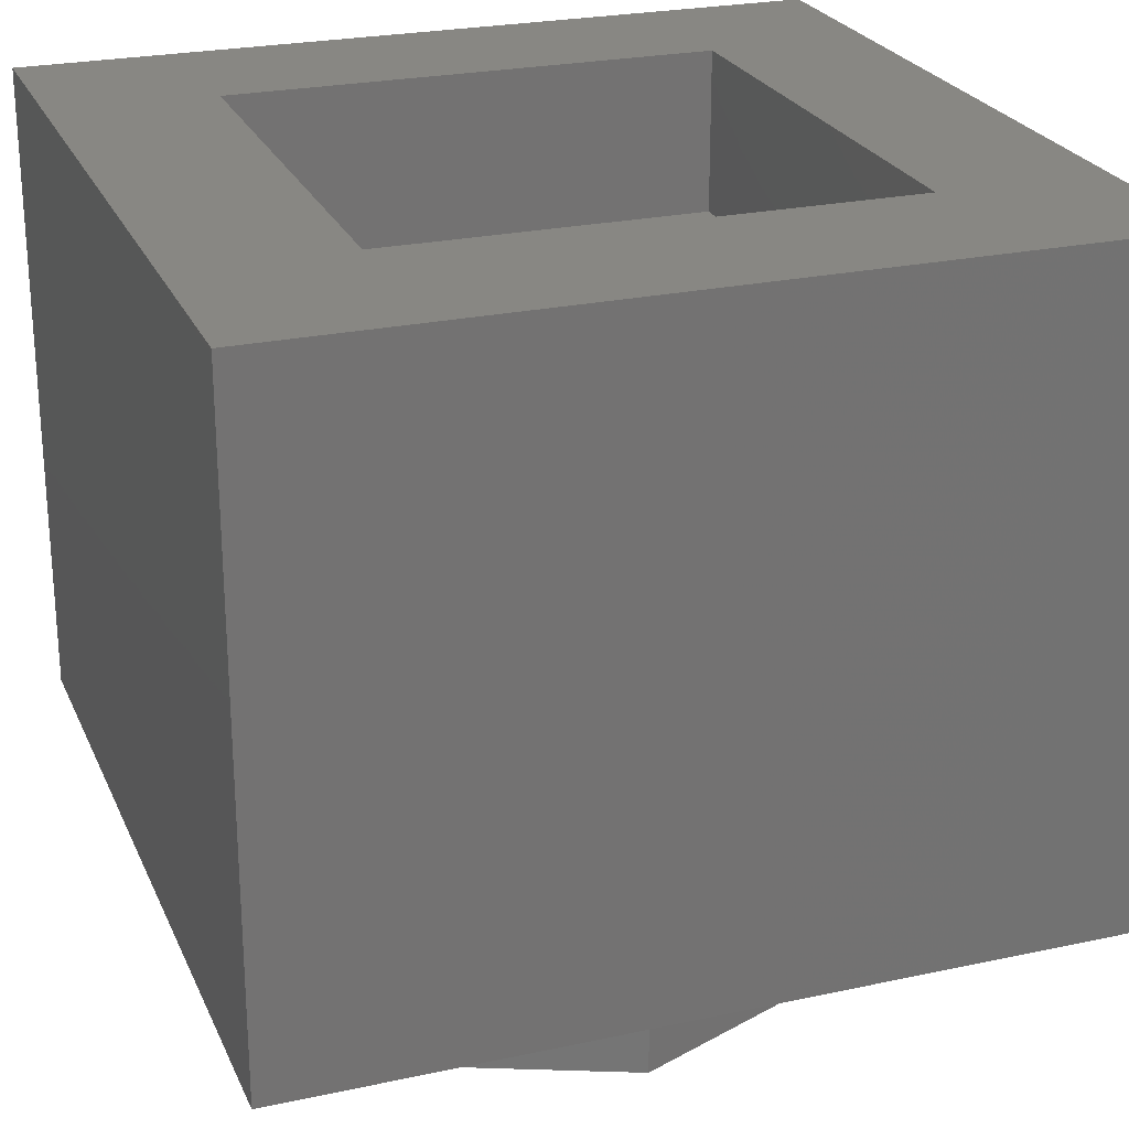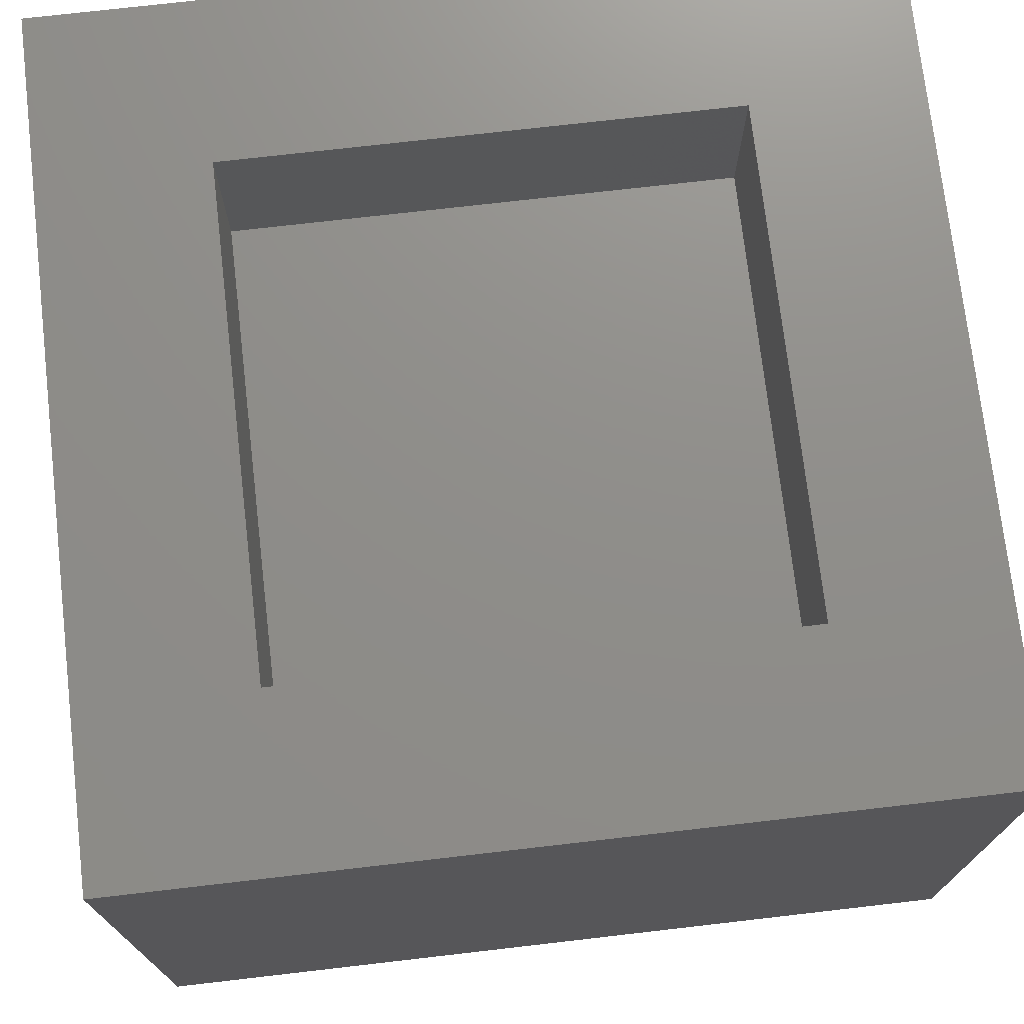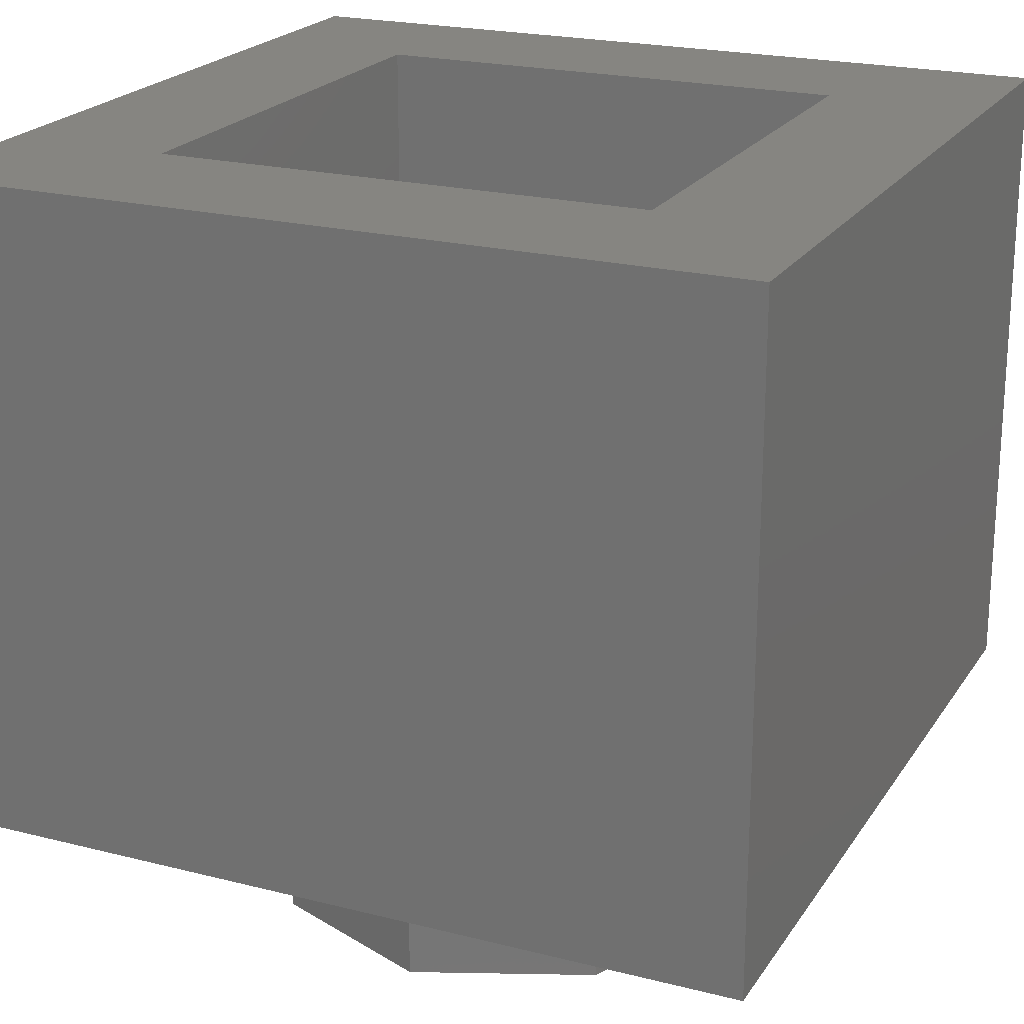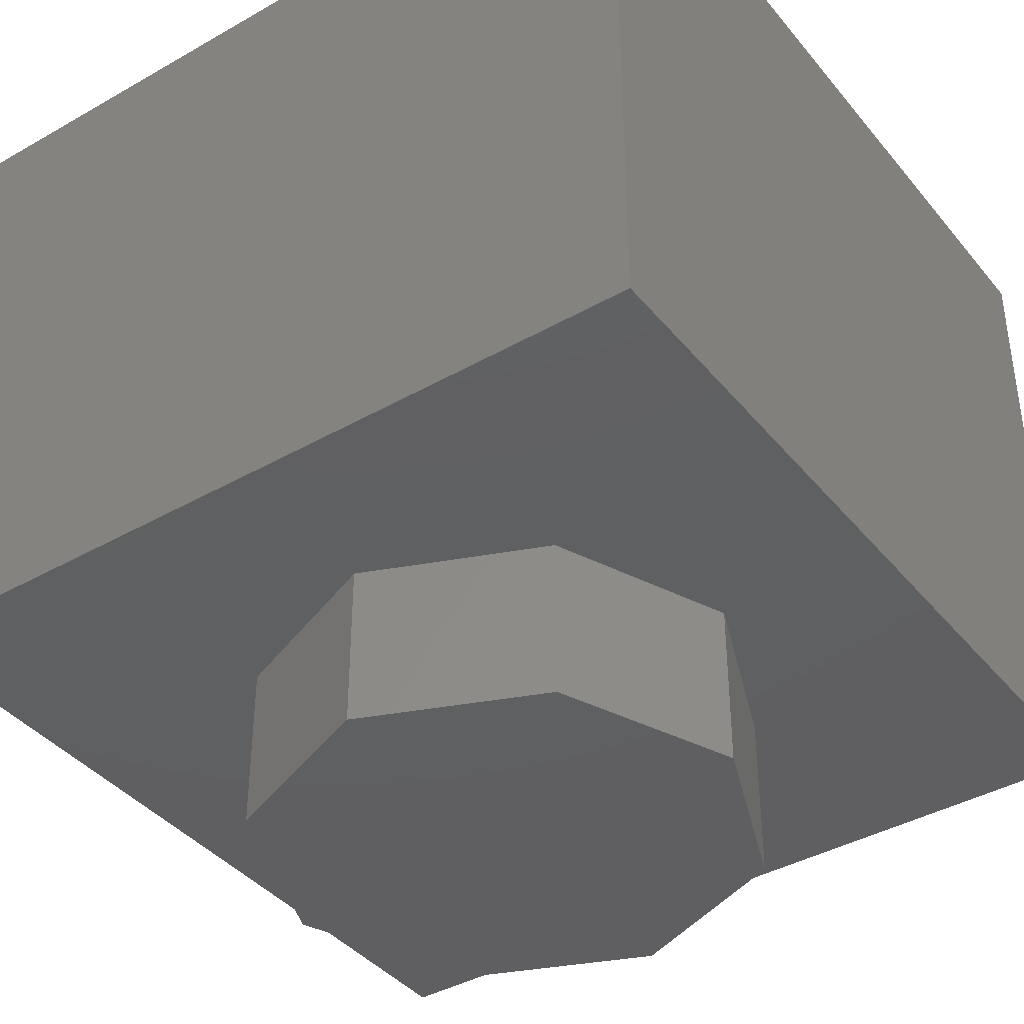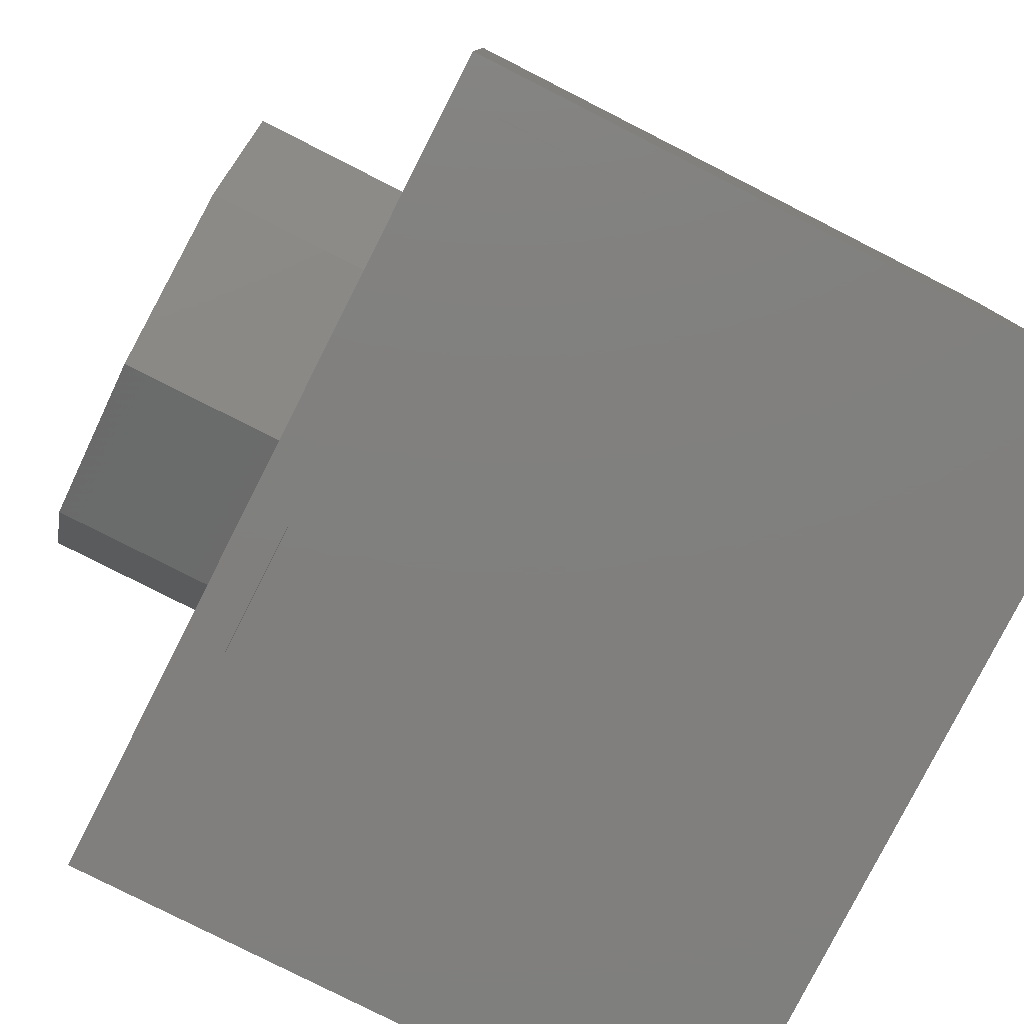
<metadata>
{"format":"stl","ext":"stl","renderer":"f3d","projection":"perspective","resolution":1024,"background":"white","views":[{"elev":24.5,"azim":70.4,"up":"+Y"},{"elev":73.6,"azim":-6.6,"up":"+Y"},{"elev":21.5,"azim":24.3,"up":"+Y"},{"elev":-40.0,"azim":35.2,"up":"+Y"},{"elev":-79.8,"azim":63.1,"up":"+Z"}]}
</metadata>
<code>
# stl→obj: 238 verts, 452 faces
v 0.4 0.32 0.4
v 0.24 0.32 0.24
v -0.24 0.32 0.24
v -0.4 0.32 0.4
v -0.24 0.32 -0.24
v -0.4 0.32 -0.4
v 0.24 0.32 -0.24
v 0.4 0.32 -0.4
v -0.24 0.16 0.24
v 0.24 0.16 0.24
v 0.24 0.16 -0.24
v -0.24 0.16 -0.24
v 0.4 0 -0.4
v 0.4 0 0.4
v -0.4 0 -0.4
v -0.4 0 0.4
v 0.24 -0.16 0
v 0.24 0 0
v 0.1697 0 0.1697
v 0.1697 -0.16 0.1697
v -0 0 0.24
v -0 -0.16 0.24
v -0.1697 0 0.1697
v -0.1697 -0.16 0.1697
v -0.24 0 -0
v -0.24 -0.16 -0
v -0.1697 0 -0.1697
v -0.1697 -0.16 -0.1697
v 0 0 -0.24
v 0 -0.16 -0.24
v 0.1697 0 -0.1697
v 0.1697 -0.16 -0.1697
v 0 -0.16 0
v 0.24 0 0.24
v -0.24 0 0.24
v -0.24 0 -0.24
v 0.24 0 -0.24
v -0.24 -0.16 0.24
v 0.24 -0.16 0.24
v 0.24 -0.16 -0.24
v -0.24 -0.16 -0.24
v 0.4 -0.32 -0.4
v 0.4 -0.32 0.4
v -0.4 -0.32 -0.4
v -0.4 -0.32 0.4
v 0.24 -0.48 0
v 0.24 -0.32 0
v 0.1697 -0.32 0.1697
v 0.1697 -0.48 0.1697
v -0 -0.32 0.24
v -0 -0.48 0.24
v -0.1697 -0.32 0.1697
v -0.1697 -0.48 0.1697
v -0.24 -0.32 -0
v -0.24 -0.48 -0
v -0.1697 -0.32 -0.1697
v -0.1697 -0.48 -0.1697
v 0 -0.32 -0.24
v 0 -0.48 -0.24
v 0.1697 -0.32 -0.1697
v 0.1697 -0.48 -0.1697
v 0 -0.48 0
v -0.02 0.18 -0.41
v -0.36 0.28 -0.41
v 0.36 0.28 -0.41
v 0.02 0.18 -0.41
v -0.08 0.18 -0.41
v -0.14 0.18 -0.41
v -0.18 0.18 -0.41
v -0.24 0.18 -0.41
v -0.3 0.18 -0.41
v -0.3 0.12 -0.41
v -0.3 0.06 -0.41
v -0.36 -0.28 -0.41
v -0.3 -0.06 -0.41
v -0.3 -0.12 -0.41
v -0.3 -0.18 -0.41
v -0.24 -0.18 -0.41
v -0.18 -0.18 -0.41
v -0.14 -0.18 -0.41
v -0.08 -0.18 -0.41
v -0.02 -0.18 -0.41
v 0.36 -0.28 -0.41
v 0.02 -0.18 -0.41
v 0.08 -0.18 -0.41
v 0.14 -0.18 -0.41
v 0.18 -0.18 -0.41
v 0.24 -0.18 -0.41
v 0.3 -0.18 -0.41
v 0.3 -0.12 -0.41
v 0.3 -0.06 -0.41
v 0.3 0.06 -0.41
v 0.3 0.12 -0.41
v 0.3 0.18 -0.41
v 0.24 0.18 -0.41
v 0.18 0.18 -0.41
v 0.14 0.18 -0.41
v 0.08 0.18 -0.41
v 0.18 0.12 -0.41
v 0.14 0.12 -0.41
v 0.18 0.06 -0.41
v 0.14 0.06 -0.41
v 0.18 -0.06 -0.41
v 0.14 -0.06 -0.41
v 0.24 -0.06 -0.41
v 0.24 0.06 -0.41
v 0.18 -0.12 -0.41
v 0.14 -0.12 -0.41
v 0.08 0.06 -0.41
v 0.08 -0.06 -0.41
v 0.02 0.06 -0.41
v 0.02 -0.06 -0.41
v -0.02 -0.12 -0.41
v -0.02 -0.06 -0.41
v 0.02 -0.12 -0.41
v 0.02 0.12 -0.41
v -0.02 0.06 -0.41
v -0.02 0.12 -0.41
v -0.08 0.06 -0.41
v -0.08 -0.06 -0.41
v -0.14 0.06 -0.41
v -0.14 -0.06 -0.41
v -0.18 -0.12 -0.41
v -0.18 -0.06 -0.41
v -0.14 -0.12 -0.41
v -0.14 0.12 -0.41
v -0.18 0.06 -0.41
v -0.18 0.12 -0.41
v -0.24 0.06 -0.41
v -0.24 -0.06 -0.41
v 0.36 0.28 -0.4
v 0.36 -0.28 -0.4
v -0.36 -0.28 -0.4
v -0.36 0.28 -0.4
v 0.1354 0.09704 -0.41
v 0.08 0.12 -0.41
v 0.1224 0.07757 -0.41
v 0.103 0.06457 -0.41
v 0.05704 0.06457 -0.41
v 0.03757 0.07757 -0.41
v 0.02457 0.09704 -0.41
v 0.02457 0.143 -0.41
v 0.03757 0.1624 -0.41
v 0.05704 0.1754 -0.41
v 0.103 0.1754 -0.41
v 0.1224 0.1624 -0.41
v 0.1354 0.143 -0.41
v -0.02457 0.09704 -0.41
v -0.08 0.12 -0.41
v -0.03757 0.07757 -0.41
v -0.05704 0.06457 -0.41
v -0.103 0.06457 -0.41
v -0.1224 0.07757 -0.41
v -0.1354 0.09704 -0.41
v -0.1354 0.143 -0.41
v -0.1224 0.1624 -0.41
v -0.103 0.1754 -0.41
v -0.05704 0.1754 -0.41
v -0.03757 0.1624 -0.41
v -0.02457 0.143 -0.41
v -0.02457 -0.143 -0.41
v -0.08 -0.12 -0.41
v -0.03757 -0.1624 -0.41
v -0.05704 -0.1754 -0.41
v -0.103 -0.1754 -0.41
v -0.1224 -0.1624 -0.41
v -0.1354 -0.143 -0.41
v -0.1354 -0.09704 -0.41
v -0.1224 -0.07757 -0.41
v -0.103 -0.06457 -0.41
v -0.05704 -0.06457 -0.41
v -0.03757 -0.07757 -0.41
v -0.02457 -0.09704 -0.41
v 0.1354 -0.143 -0.41
v 0.08 -0.12 -0.41
v 0.1224 -0.1624 -0.41
v 0.103 -0.1754 -0.41
v 0.05704 -0.1754 -0.41
v 0.03757 -0.1624 -0.41
v 0.02457 -0.143 -0.41
v 0.02457 -0.09704 -0.41
v 0.03757 -0.07757 -0.41
v 0.05704 -0.06457 -0.41
v 0.103 -0.06457 -0.41
v 0.1224 -0.07757 -0.41
v 0.1354 -0.09704 -0.41
v 0.2954 0.09704 -0.41
v 0.24 0.12 -0.41
v 0.2824 0.07757 -0.41
v 0.263 0.06457 -0.41
v 0.217 0.06457 -0.41
v 0.1976 0.07757 -0.41
v 0.1846 0.09704 -0.41
v 0.1846 0.143 -0.41
v 0.1976 0.1624 -0.41
v 0.217 0.1754 -0.41
v 0.263 0.1754 -0.41
v 0.2824 0.1624 -0.41
v 0.2954 0.143 -0.41
v -0.1846 0.09704 -0.41
v -0.24 0.12 -0.41
v -0.1976 0.07757 -0.41
v -0.217 0.06457 -0.41
v -0.263 0.06457 -0.41
v -0.2824 0.07757 -0.41
v -0.2954 0.09704 -0.41
v -0.2954 0.143 -0.41
v -0.2824 0.1624 -0.41
v -0.263 0.1754 -0.41
v -0.217 0.1754 -0.41
v -0.1976 0.1624 -0.41
v -0.1846 0.143 -0.41
v -0.1846 -0.143 -0.41
v -0.24 -0.12 -0.41
v -0.1976 -0.1624 -0.41
v -0.217 -0.1754 -0.41
v -0.263 -0.1754 -0.41
v -0.2824 -0.1624 -0.41
v -0.2954 -0.143 -0.41
v -0.2954 -0.09704 -0.41
v -0.2824 -0.07757 -0.41
v -0.263 -0.06457 -0.41
v -0.217 -0.06457 -0.41
v -0.1976 -0.07757 -0.41
v -0.1846 -0.09704 -0.41
v 0.2954 -0.143 -0.41
v 0.24 -0.12 -0.41
v 0.2824 -0.1624 -0.41
v 0.263 -0.1754 -0.41
v 0.217 -0.1754 -0.41
v 0.1976 -0.1624 -0.41
v 0.1846 -0.143 -0.41
v 0.1846 -0.09704 -0.41
v 0.1976 -0.07757 -0.41
v 0.217 -0.06457 -0.41
v 0.263 -0.06457 -0.41
v 0.2824 -0.07757 -0.41
v 0.2954 -0.09704 -0.41
f 1 2 3
f 1 3 4
f 4 3 5
f 4 5 6
f 6 5 7
f 6 7 8
f 8 7 2
f 8 2 1
f 9 10 11
f 9 11 12
f 9 3 2
f 9 2 10
f 12 5 3
f 12 3 9
f 11 7 5
f 11 5 12
f 10 2 7
f 10 7 11
f 13 8 1
f 13 1 14
f 15 6 8
f 15 8 13
f 16 4 6
f 16 6 15
f 14 1 4
f 14 4 16
f 15 13 14
f 15 14 16
f 17 18 19
f 17 19 20
f 20 19 21
f 20 21 22
f 22 21 23
f 22 23 24
f 24 23 25
f 24 25 26
f 26 25 27
f 26 27 28
f 28 27 29
f 28 29 30
f 30 29 31
f 30 31 32
f 32 31 18
f 32 18 17
f 33 17 20
f 33 20 22
f 33 22 24
f 33 24 26
f 33 26 28
f 33 28 30
f 33 30 32
f 33 32 17
f 14 34 35
f 14 35 16
f 16 35 36
f 16 36 15
f 15 36 37
f 15 37 13
f 13 37 34
f 13 34 14
f 38 39 40
f 38 40 41
f 38 35 34
f 38 34 39
f 41 36 35
f 41 35 38
f 40 37 36
f 40 36 41
f 39 34 37
f 39 37 40
f 42 13 14
f 42 14 43
f 44 15 13
f 44 13 42
f 45 16 15
f 45 15 44
f 43 14 16
f 43 16 45
f 44 42 43
f 44 43 45
f 46 47 48
f 46 48 49
f 49 48 50
f 49 50 51
f 51 50 52
f 51 52 53
f 53 52 54
f 53 54 55
f 55 54 56
f 55 56 57
f 57 56 58
f 57 58 59
f 59 58 60
f 59 60 61
f 61 60 47
f 61 47 46
f 62 46 49
f 62 49 51
f 62 51 53
f 62 53 55
f 62 55 57
f 62 57 59
f 62 59 61
f 62 61 46
f 63 64 65
f 65 66 63
f 63 67 64
f 67 68 64
f 68 69 64
f 69 70 64
f 70 71 64
f 71 72 64
f 72 73 64
f 74 64 73
f 73 75 74
f 76 74 75
f 77 74 76
f 74 77 78
f 74 78 79
f 74 79 80
f 74 80 81
f 74 81 82
f 83 74 82
f 82 84 83
f 83 84 85
f 83 85 86
f 83 86 87
f 83 87 88
f 83 88 89
f 83 89 90
f 83 90 91
f 65 83 91
f 91 92 65
f 92 93 65
f 93 94 65
f 94 95 65
f 95 96 65
f 96 97 65
f 97 98 65
f 98 66 65
f 99 100 97
f 97 96 99
f 101 102 100
f 100 99 101
f 103 104 102
f 102 101 103
f 105 103 101
f 101 106 105
f 91 105 106
f 106 92 91
f 107 108 104
f 104 103 107
f 87 86 108
f 108 107 87
f 109 102 104
f 104 110 109
f 111 109 110
f 110 112 111
f 113 114 111
f 111 112 113
f 82 113 112
f 112 115 82
f 84 82 115
f 116 111 114
f 114 117 116
f 66 116 117
f 117 118 66
f 118 63 66
f 119 117 114
f 114 120 119
f 121 119 120
f 120 122 121
f 123 124 121
f 121 122 123
f 79 123 122
f 122 125 79
f 80 79 125
f 126 121 124
f 124 127 126
f 68 126 127
f 127 128 68
f 128 69 68
f 129 127 124
f 124 130 129
f 73 129 130
f 130 75 73
f 131 132 83
f 131 83 65
f 132 133 74
f 132 74 83
f 133 134 64
f 133 64 74
f 134 131 65
f 134 65 64
f 134 133 132
f 134 132 131
f 100 135 136
f 135 137 136
f 137 138 136
f 138 109 136
f 109 139 136
f 139 140 136
f 140 141 136
f 141 116 136
f 116 142 136
f 142 143 136
f 143 144 136
f 144 98 136
f 98 145 136
f 145 146 136
f 146 147 136
f 147 100 136
f 118 148 149
f 148 150 149
f 150 151 149
f 151 119 149
f 119 152 149
f 152 153 149
f 153 154 149
f 154 126 149
f 126 155 149
f 155 156 149
f 156 157 149
f 157 67 149
f 67 158 149
f 158 159 149
f 159 160 149
f 160 118 149
f 113 161 162
f 161 163 162
f 163 164 162
f 164 81 162
f 81 165 162
f 165 166 162
f 166 167 162
f 167 125 162
f 125 168 162
f 168 169 162
f 169 170 162
f 170 120 162
f 120 171 162
f 171 172 162
f 172 173 162
f 173 113 162
f 108 174 175
f 174 176 175
f 176 177 175
f 177 85 175
f 85 178 175
f 178 179 175
f 179 180 175
f 180 115 175
f 115 181 175
f 181 182 175
f 182 183 175
f 183 110 175
f 110 184 175
f 184 185 175
f 185 186 175
f 186 108 175
f 93 187 188
f 187 189 188
f 189 190 188
f 190 106 188
f 106 191 188
f 191 192 188
f 192 193 188
f 193 99 188
f 99 194 188
f 194 195 188
f 195 196 188
f 196 95 188
f 95 197 188
f 197 198 188
f 198 199 188
f 199 93 188
f 128 200 201
f 200 202 201
f 202 203 201
f 203 129 201
f 129 204 201
f 204 205 201
f 205 206 201
f 206 72 201
f 72 207 201
f 207 208 201
f 208 209 201
f 209 70 201
f 70 210 201
f 210 211 201
f 211 212 201
f 212 128 201
f 123 213 214
f 213 215 214
f 215 216 214
f 216 78 214
f 78 217 214
f 217 218 214
f 218 219 214
f 219 76 214
f 76 220 214
f 220 221 214
f 221 222 214
f 222 130 214
f 130 223 214
f 223 224 214
f 224 225 214
f 225 123 214
f 90 226 227
f 226 228 227
f 228 229 227
f 229 88 227
f 88 230 227
f 230 231 227
f 231 232 227
f 232 107 227
f 107 233 227
f 233 234 227
f 234 235 227
f 235 105 227
f 105 236 227
f 236 237 227
f 237 238 227
f 238 90 227
f 109 138 102
f 138 137 102
f 137 135 102
f 135 100 102
f 116 141 111
f 141 140 111
f 140 139 111
f 139 109 111
f 98 144 66
f 144 143 66
f 143 142 66
f 142 116 66
f 100 147 97
f 147 146 97
f 146 145 97
f 145 98 97
f 119 151 117
f 151 150 117
f 150 148 117
f 148 118 117
f 126 154 121
f 154 153 121
f 153 152 121
f 152 119 121
f 67 157 68
f 157 156 68
f 156 155 68
f 155 126 68
f 118 160 63
f 160 159 63
f 159 158 63
f 158 67 63
f 81 164 82
f 164 163 82
f 163 161 82
f 161 113 82
f 125 167 80
f 167 166 80
f 166 165 80
f 165 81 80
f 120 170 122
f 170 169 122
f 169 168 122
f 168 125 122
f 113 173 114
f 173 172 114
f 172 171 114
f 171 120 114
f 85 177 86
f 177 176 86
f 176 174 86
f 174 108 86
f 115 180 84
f 180 179 84
f 179 178 84
f 178 85 84
f 110 183 112
f 183 182 112
f 182 181 112
f 181 115 112
f 108 186 104
f 186 185 104
f 185 184 104
f 184 110 104
f 106 190 92
f 190 189 92
f 189 187 92
f 187 93 92
f 99 193 101
f 193 192 101
f 192 191 101
f 191 106 101
f 95 196 96
f 196 195 96
f 195 194 96
f 194 99 96
f 93 199 94
f 199 198 94
f 198 197 94
f 197 95 94
f 129 203 127
f 203 202 127
f 202 200 127
f 200 128 127
f 72 206 73
f 206 205 73
f 205 204 73
f 204 129 73
f 70 209 71
f 209 208 71
f 208 207 71
f 207 72 71
f 128 212 69
f 212 211 69
f 211 210 69
f 210 70 69
f 78 216 79
f 216 215 79
f 215 213 79
f 213 123 79
f 76 219 77
f 219 218 77
f 218 217 77
f 217 78 77
f 130 222 75
f 222 221 75
f 221 220 75
f 220 76 75
f 123 225 124
f 225 224 124
f 224 223 124
f 223 130 124
f 88 229 89
f 229 228 89
f 228 226 89
f 226 90 89
f 107 232 87
f 232 231 87
f 231 230 87
f 230 88 87
f 105 235 103
f 235 234 103
f 234 233 103
f 233 107 103
f 90 238 91
f 238 237 91
f 237 236 91
f 236 105 91

</code>
